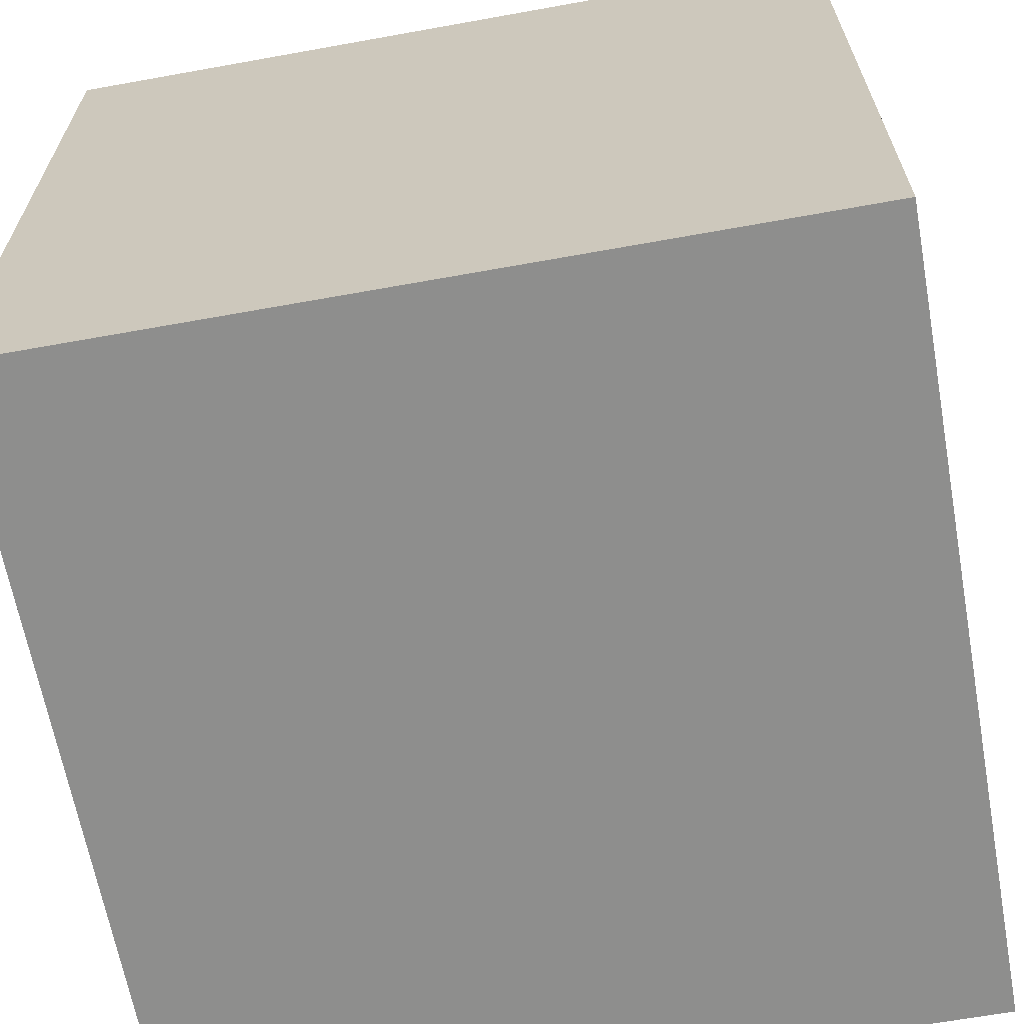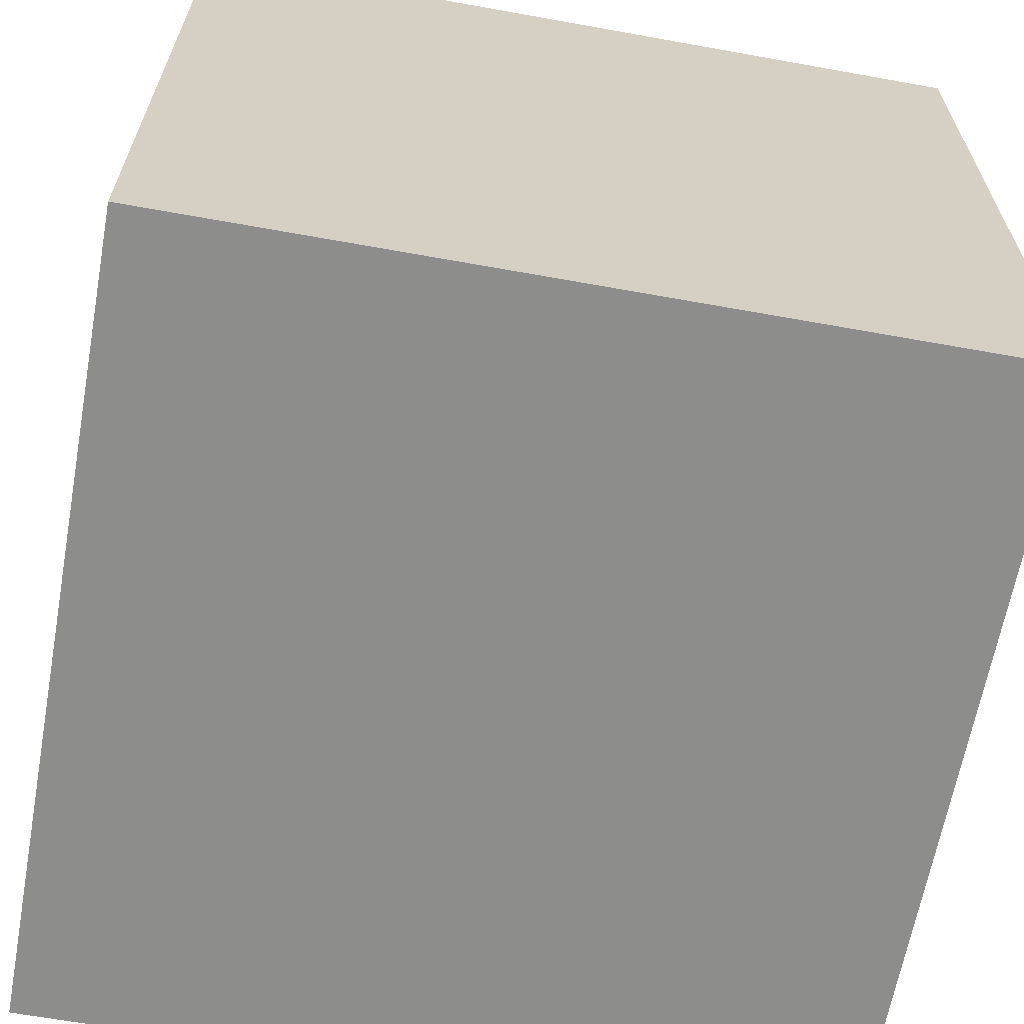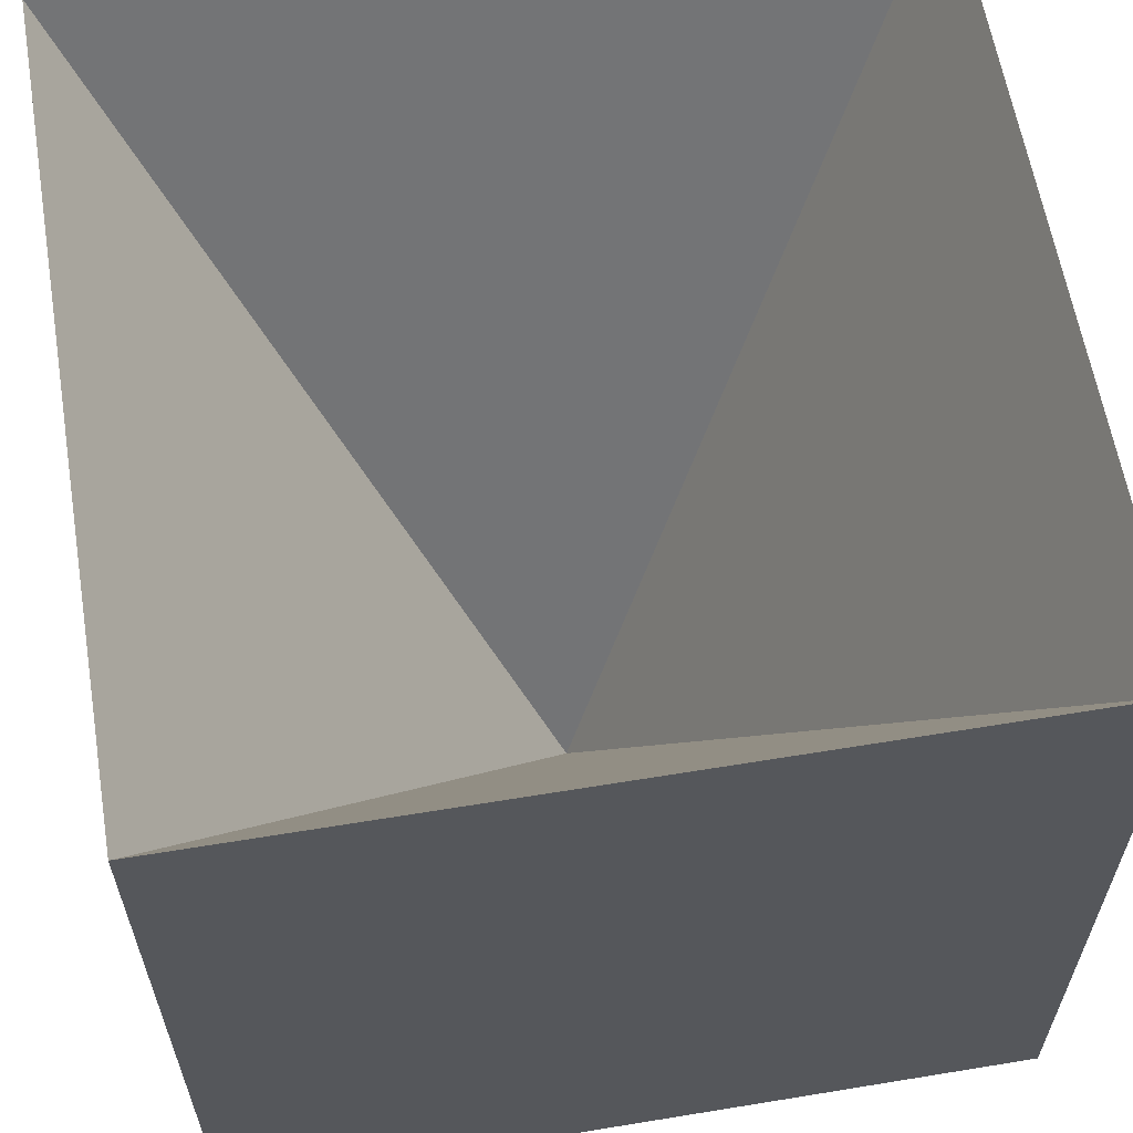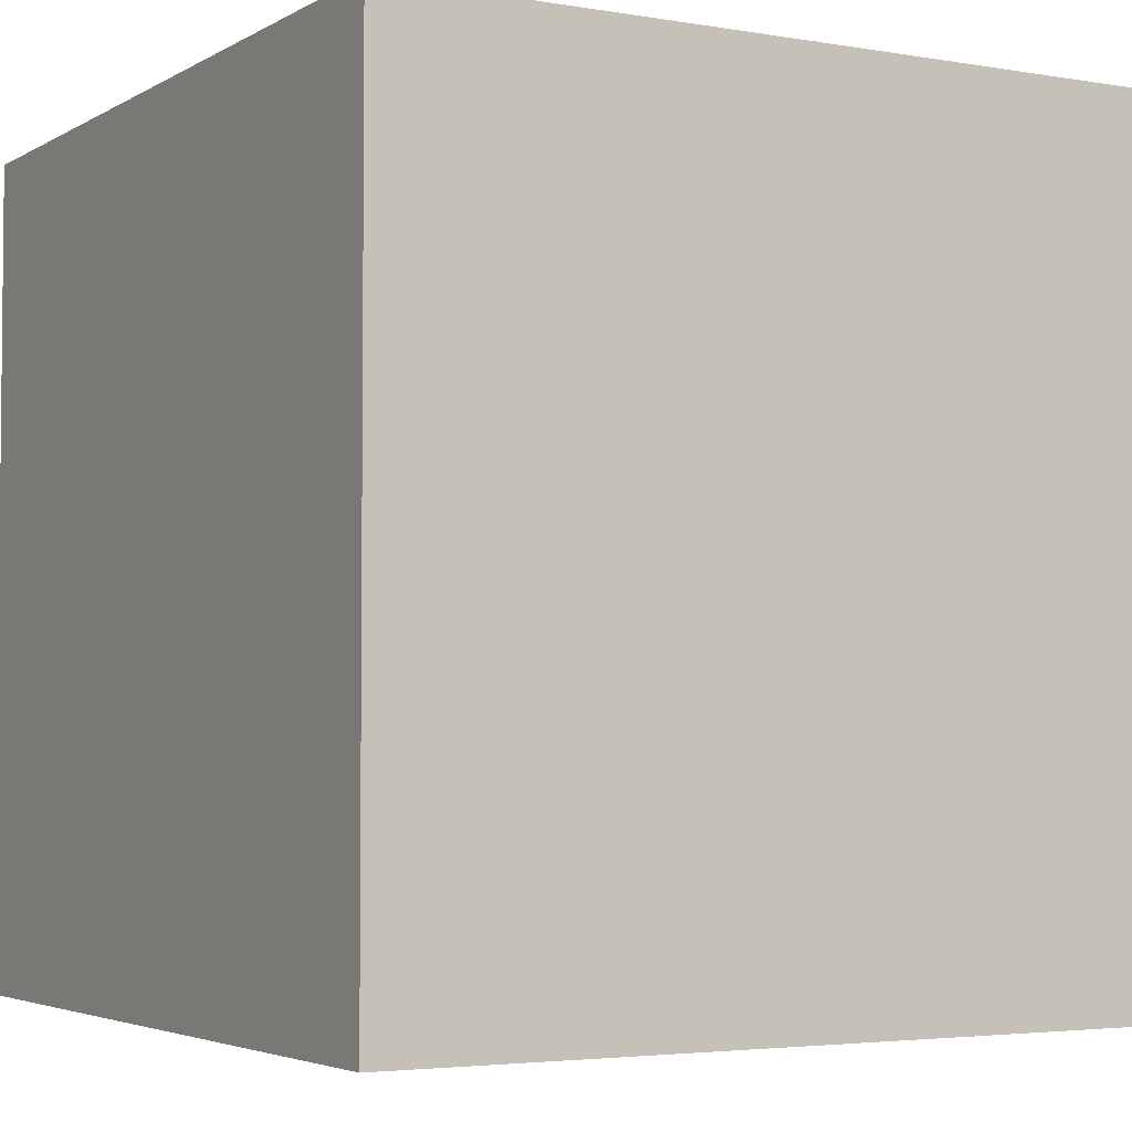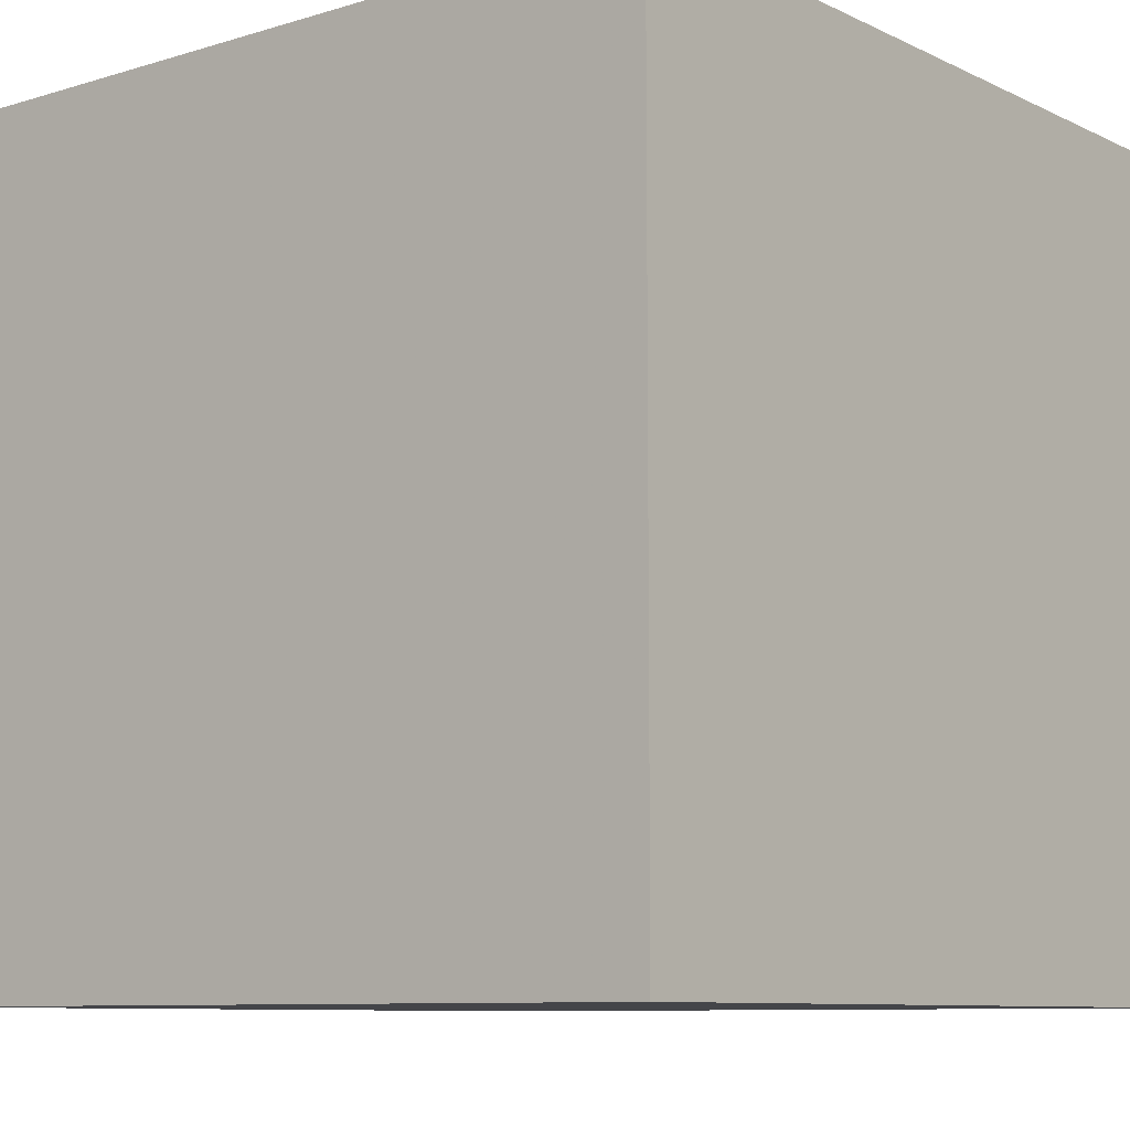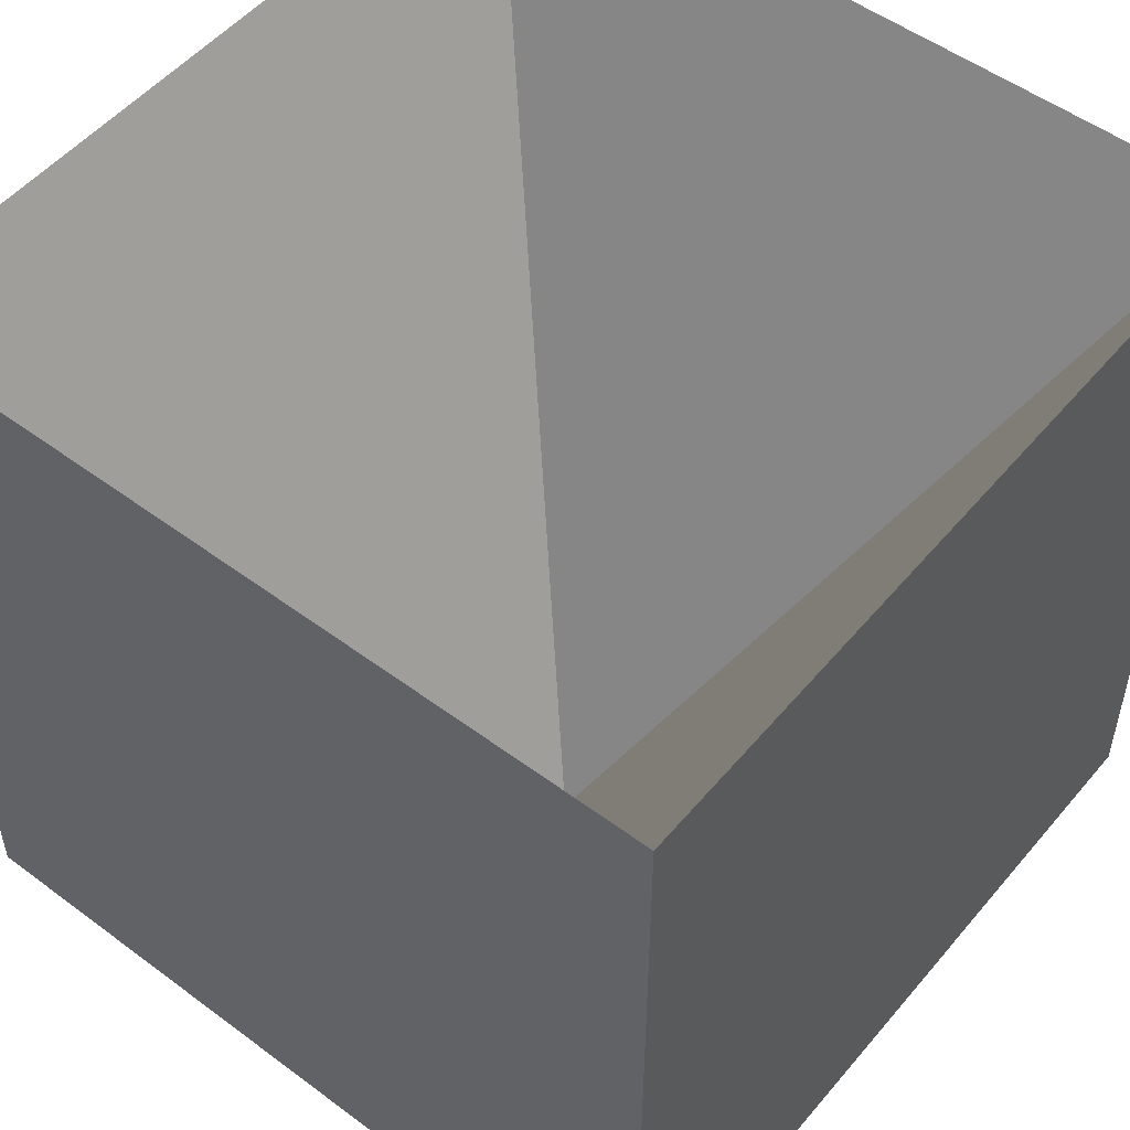
<metadata>
{"format":"obj","ext":"obj","renderer":"f3d","projection":"perspective","resolution":1024,"background":"white","views":[{"elev":-64.9,"azim":-169.7,"up":"+Y"},{"elev":-64.5,"azim":169.7,"up":"+Z"},{"elev":61.2,"azim":-99.5,"up":"+Z"},{"elev":-3.7,"azim":-29.8,"up":"+Z"},{"elev":-9.0,"azim":38.9,"up":"+Z"},{"elev":52.0,"azim":38.8,"up":"+Z"}]}
</metadata>
<code>
v 0 0 0
v 1 0 0
v 1 1 0
v 0 1 0
v 0 0 1
v 1 0 1
v 1 1 1
v 0 1 1
v 0.5 0.5 0
f 1 4 3 2
f 5 6 9
f 6 7 9
f 7 8 9
f 8 5 9
f 1 2 6 5
f 2 3 7 6
f 3 4 8 7
f 4 1 5 8

</code>
